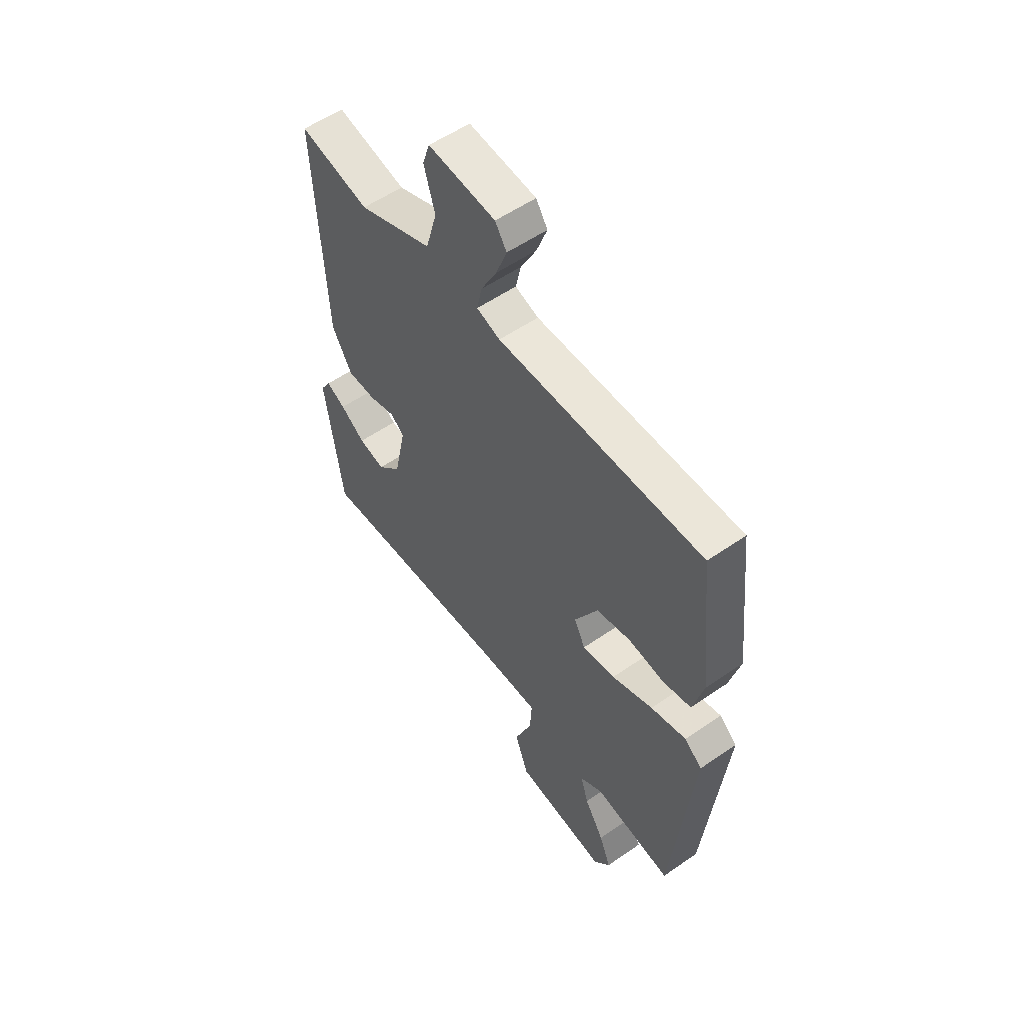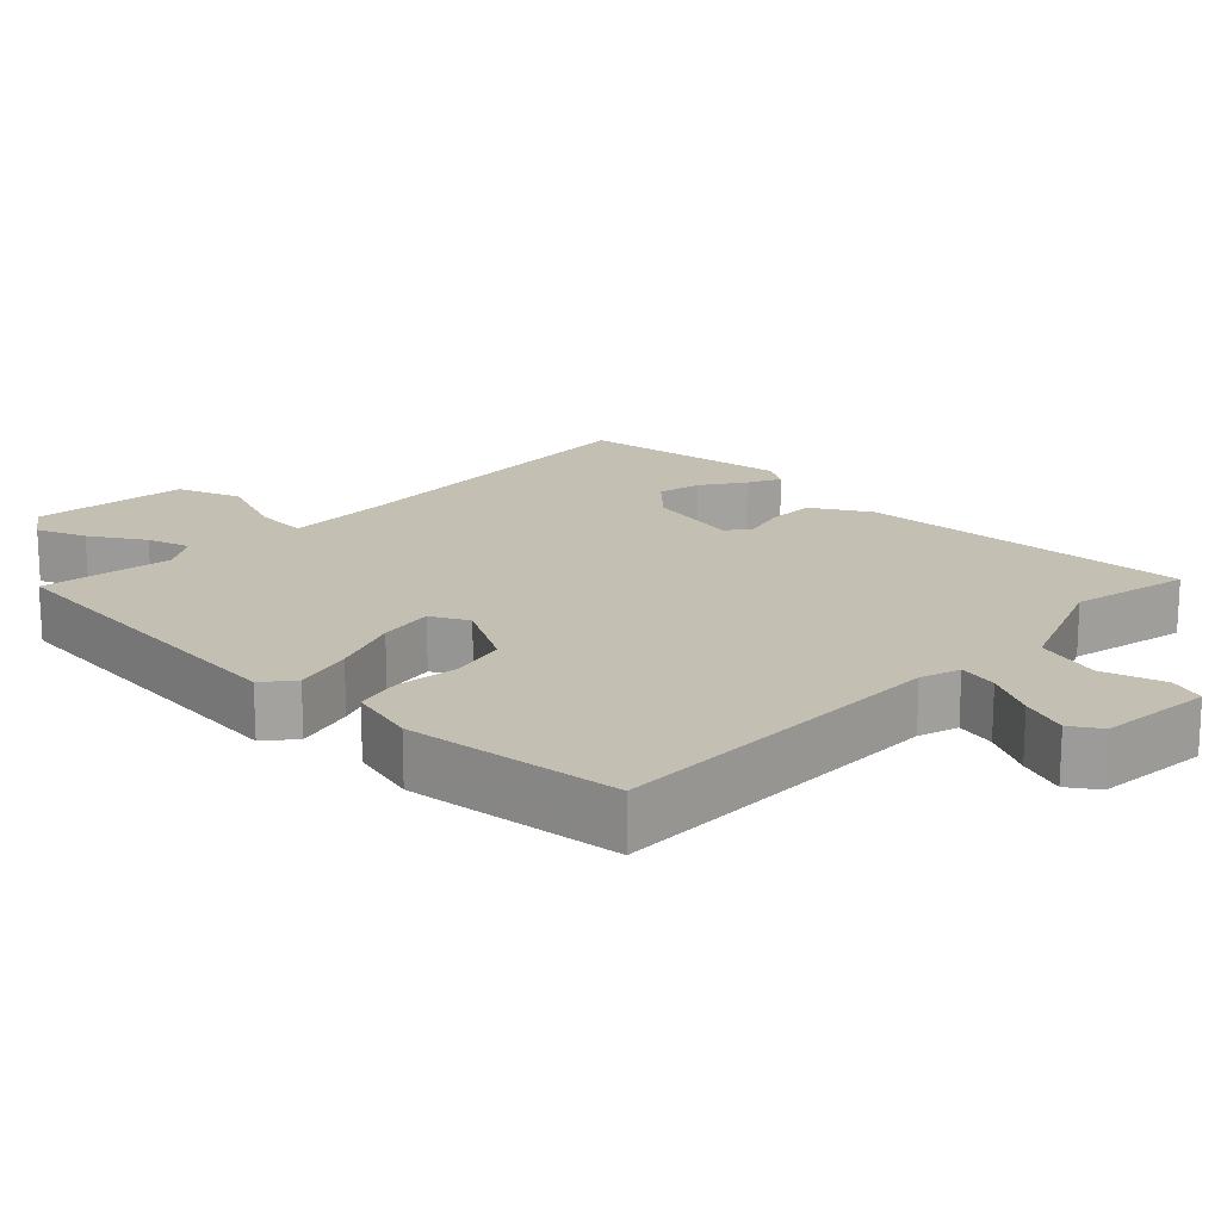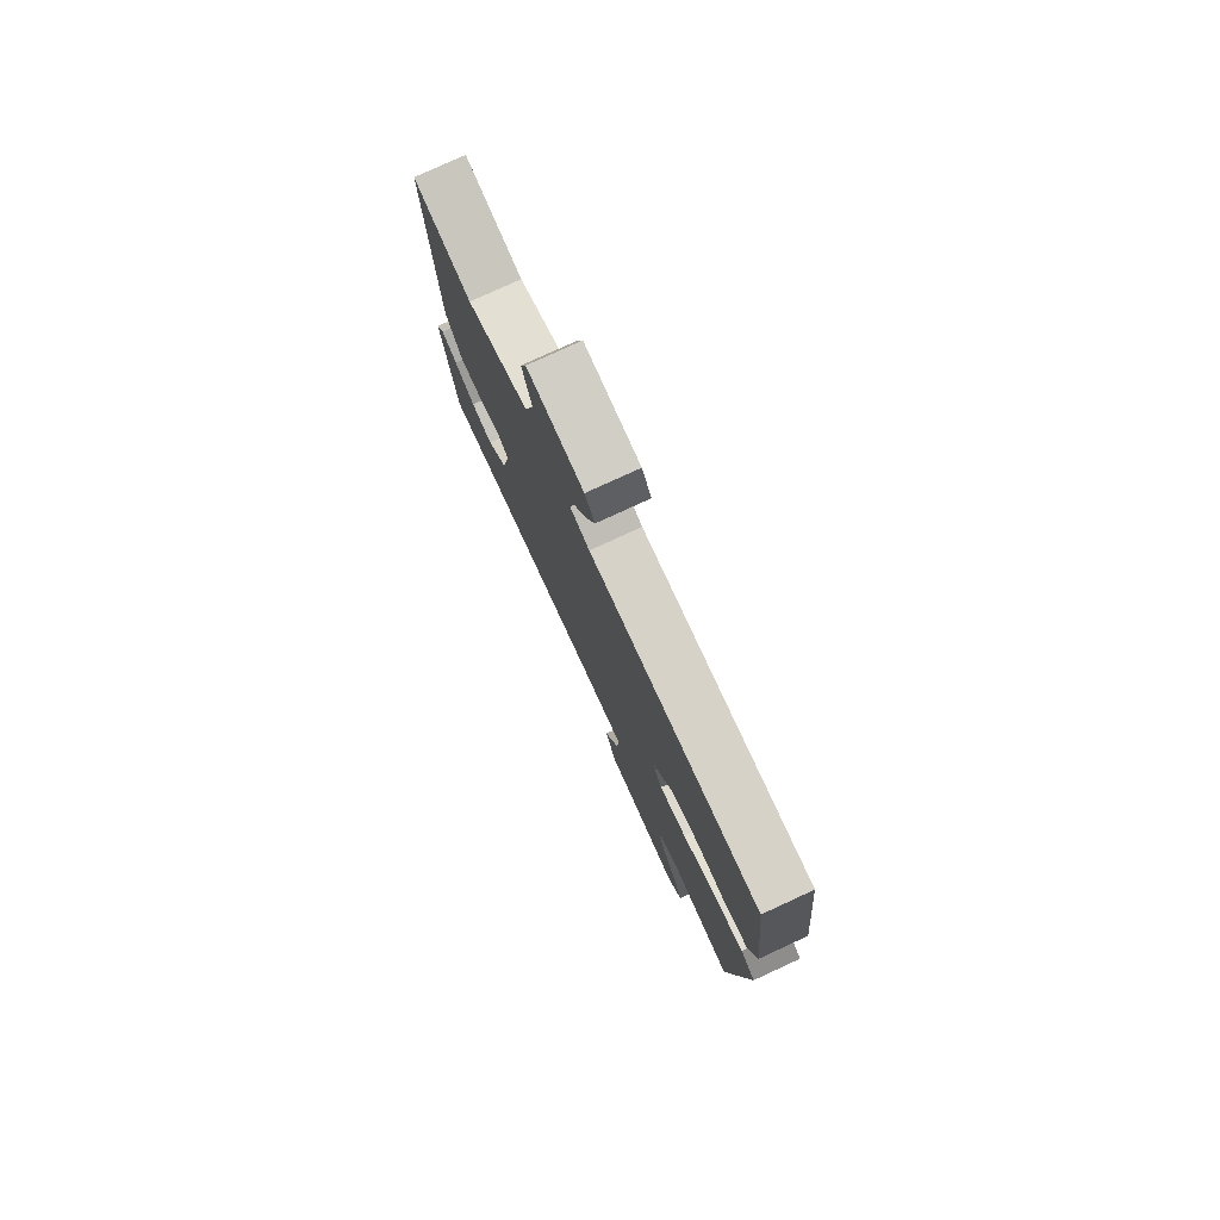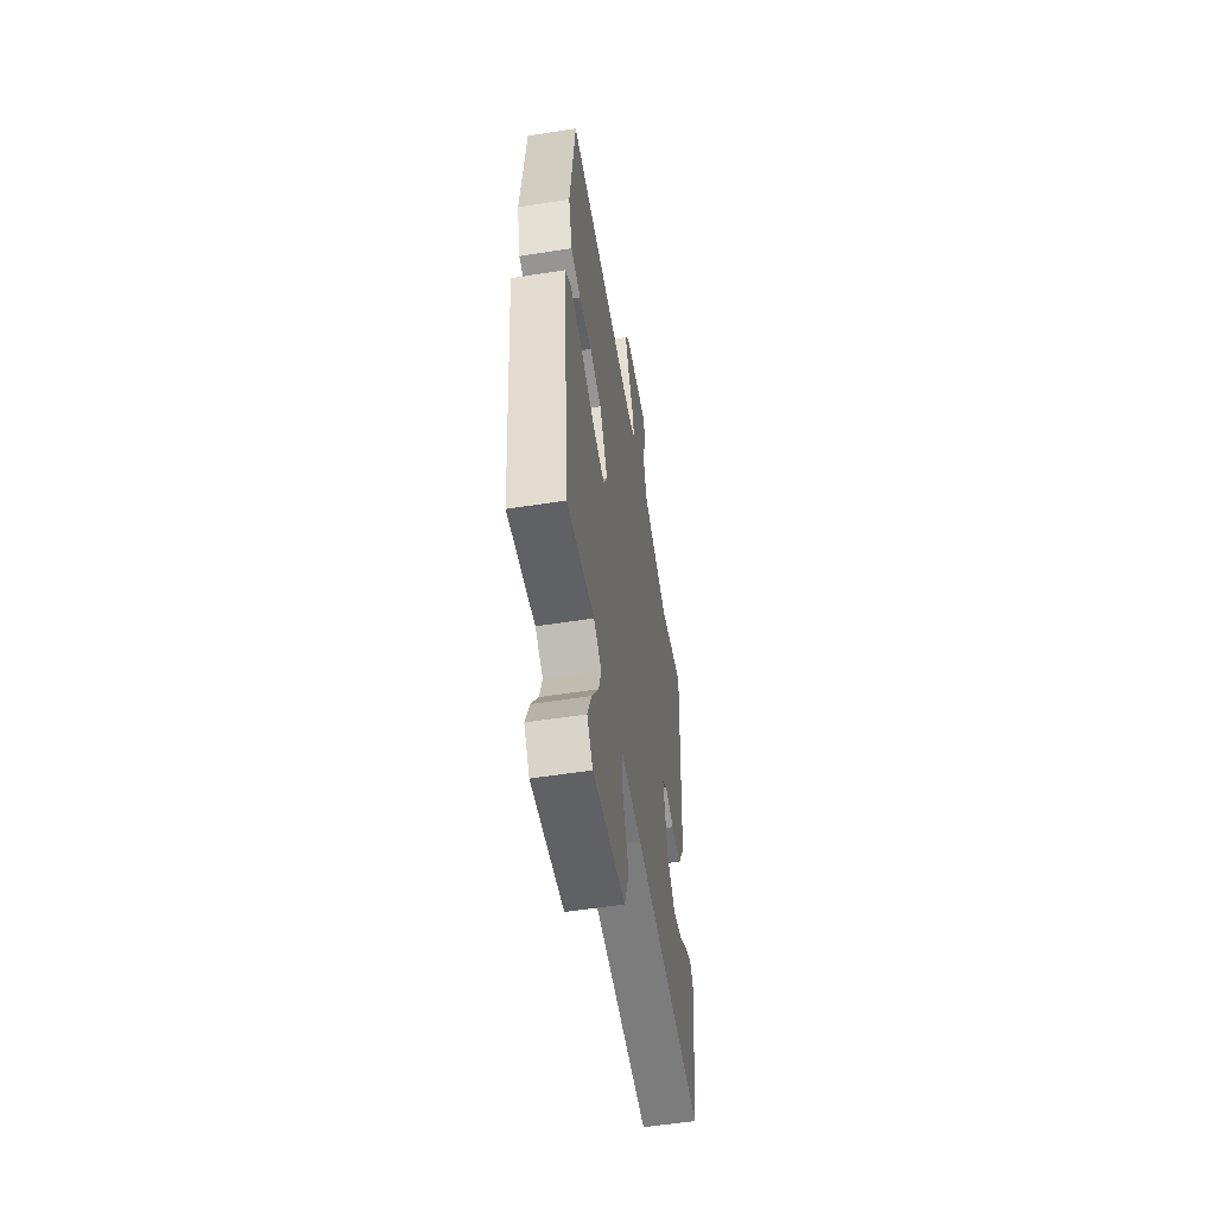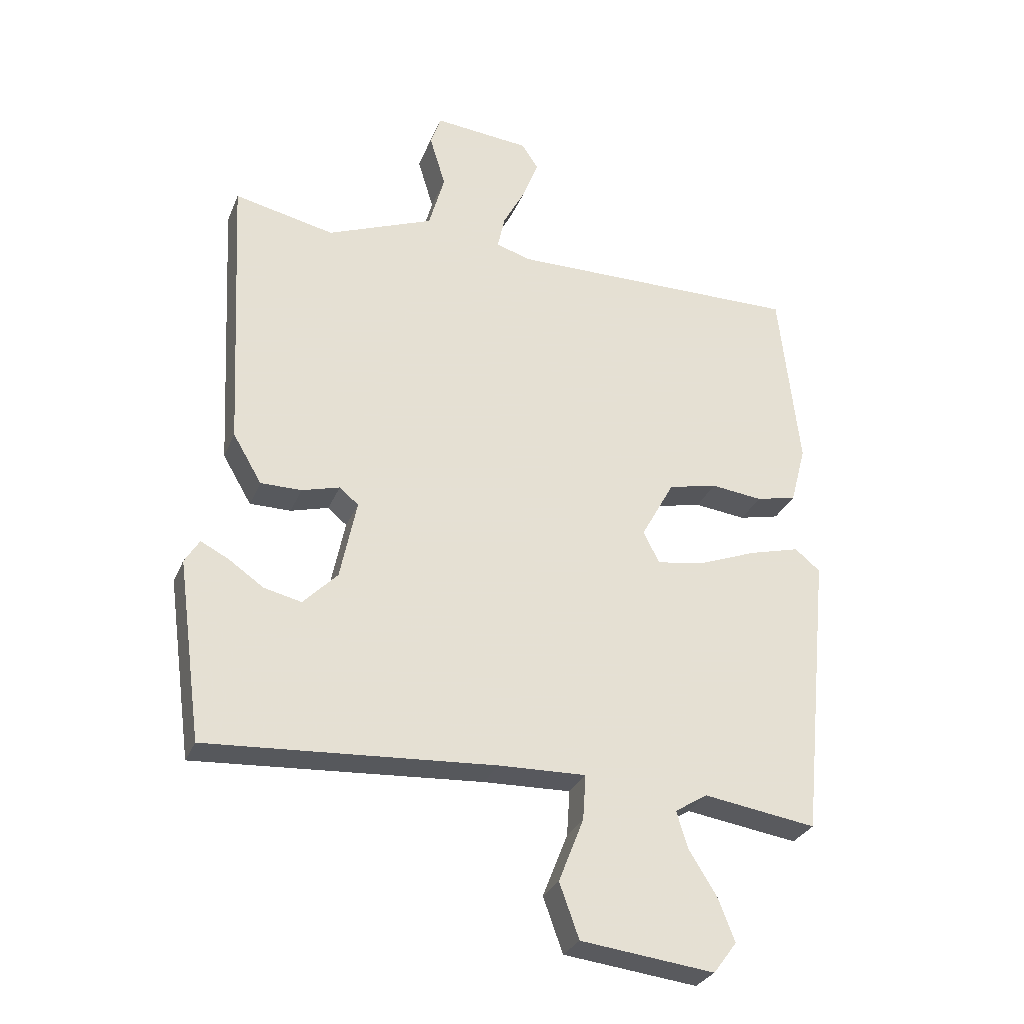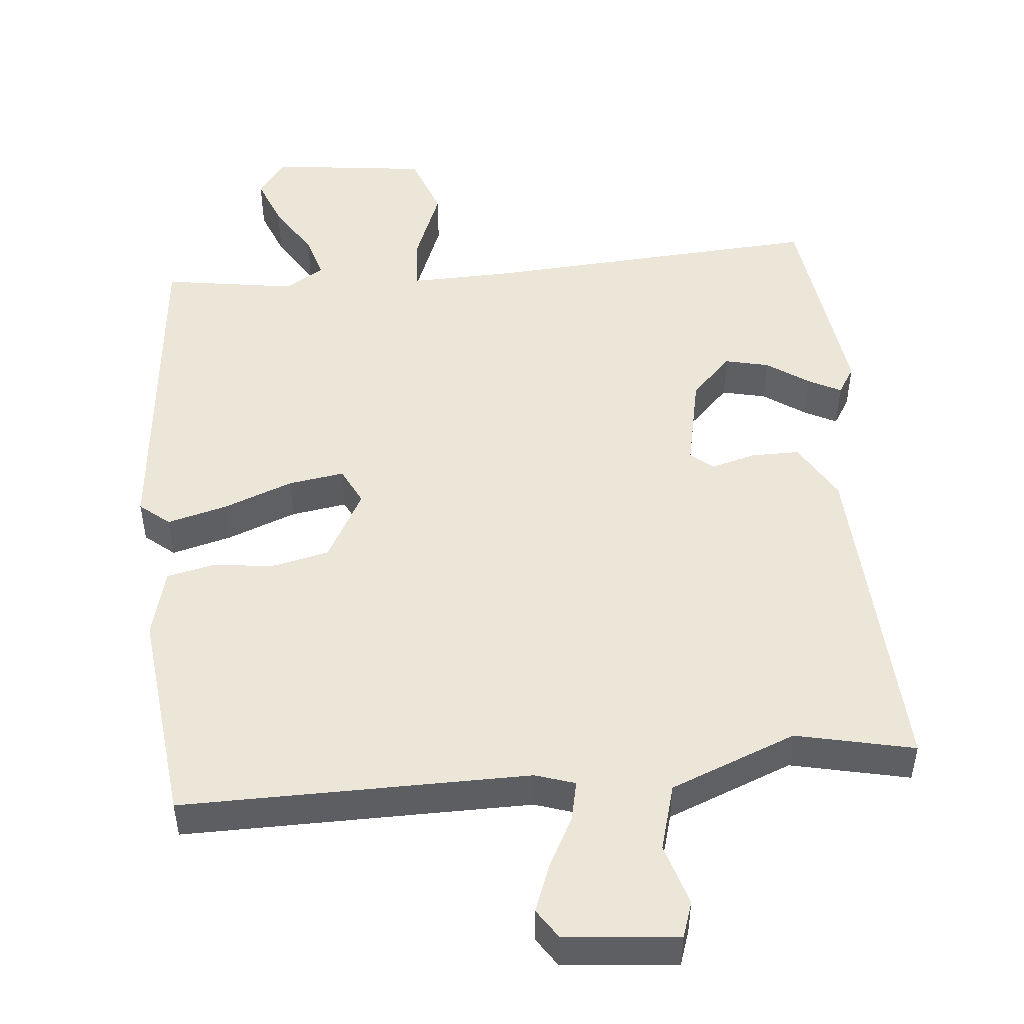
<metadata>
{"format":"obj","ext":"obj","renderer":"f3d","projection":"perspective","resolution":1024,"background":"white","views":[{"elev":55.6,"azim":-126.1,"up":"+Z"},{"elev":17.8,"azim":-46.2,"up":"+Y"},{"elev":78.3,"azim":-114.7,"up":"+Z"},{"elev":-55.2,"azim":-80.6,"up":"+Z"},{"elev":-29.5,"azim":160.5,"up":"+Z"},{"elev":49.3,"azim":-5.3,"up":"+Y"}]}
</metadata>
<code>
v 0.5 0.07 -0.5
v 0.031 0.07 -0.47
v -0.112 0.07 -0.466
v -0.107 0.07 -0.54
v -0.066 0.07 -0.644
v -0.098 0.07 -0.733
v -0.316 0.07 -0.759
v -0.354 0.07 -0.708
v -0.327 0.07 -0.639
v -0.281 0.07 -0.565
v -0.263 0.07 -0.505
v -0.316 0.07 -0.472
v -0.5 0.07 -0.5
v -0.547 0.07 -0.03
v -0.506 0.07 0.004
v -0.423 0.07 -0.018
v -0.327 0.07 -0.055
v -0.25 0.07 -0.067
v -0.224 0.07 -0.015
v -0.278 0.07 0.083
v -0.358 0.07 0.101
v -0.442 0.07 0.091
v -0.508 0.07 0.106
v -0.533 0.07 0.201
v -0.5 0.07 0.5
v -0.02 0.07 0.496
v 0.035 0.07 0.514
v 0.023 0.07 0.569
v -0.014 0.07 0.639
v -0.039 0.07 0.705
v -0.012 0.07 0.746
v 0.145 0.07 0.761
v 0.162 0.07 0.711
v 0.136 0.07 0.625
v 0.162 0.07 0.533
v 0.336 0.07 0.464
v 0.5 0.07 0.5
v 0.476 0.07 0.033
v 0.429 0.07 -0.047
v 0.362 0.07 -0.047
v 0.3 0.07 -0.03
v 0.269 0.07 -0.056
v 0.296 0.07 -0.187
v 0.352 0.07 -0.244
v 0.413 0.07 -0.23
v 0.471 0.07 -0.19
v 0.516 0.07 -0.167
v 0.54 0.07 -0.206
v 0.5 0 -0.5
v 0.031 0 -0.47
v -0.112 0 -0.466
v -0.107 0 -0.54
v -0.066 0 -0.644
v -0.098 0 -0.733
v -0.316 0 -0.759
v -0.354 0 -0.708
v -0.327 0 -0.639
v -0.281 0 -0.565
v -0.263 0 -0.505
v -0.316 0 -0.472
v -0.5 0 -0.5
v -0.547 0 -0.03
v -0.506 0 0.004
v -0.423 0 -0.018
v -0.327 0 -0.055
v -0.25 0 -0.067
v -0.224 0 -0.015
v -0.278 0 0.083
v -0.358 0 0.101
v -0.442 0 0.091
v -0.508 0 0.106
v -0.533 0 0.201
v -0.5 0 0.5
v -0.02 0 0.496
v 0.035 0 0.514
v 0.023 0 0.569
v -0.014 0 0.639
v -0.039 0 0.705
v -0.012 0 0.746
v 0.145 0 0.761
v 0.162 0 0.711
v 0.136 0 0.625
v 0.162 0 0.533
v 0.336 0 0.464
v 0.5 0 0.5
v 0.476 0 0.033
v 0.429 0 -0.047
v 0.362 0 -0.047
v 0.3 0 -0.03
v 0.269 0 -0.056
v 0.296 0 -0.187
v 0.352 0 -0.244
v 0.413 0 -0.23
v 0.471 0 -0.19
v 0.516 0 -0.167
v 0.54 0 -0.206
f 47 48 1
f 46 47 1
f 45 46 1
f 44 45 1 2
f 43 44 2 3
f 42 43 3
f 39 40 41
f 38 39 41
f 37 38 41
f 36 37 41
f 35 36 41 42
f 34 35 42 3
f 32 33 34
f 31 32 34
f 30 31 34
f 29 30 34
f 28 29 34
f 27 28 34
f 24 25 26
f 23 24 26
f 22 23 26
f 21 22 26
f 20 21 26 27
f 19 20 27 34
f 15 16 17
f 14 15 17
f 13 14 17
f 12 13 17
f 11 12 17 18
f 8 9 10
f 7 8 10
f 6 7 10
f 5 6 10
f 4 5 10
f 3 4 10 11
f 18 19 34
f 11 18 34
f 3 11 34
f 49 96 95
f 49 95 94
f 49 94 93
f 50 49 93 92
f 51 50 92 91
f 51 91 90
f 89 88 87
f 89 87 86
f 89 86 85
f 89 85 84
f 90 89 84 83
f 51 90 83 82
f 82 81 80
f 82 80 79
f 82 79 78
f 82 78 77
f 82 77 76
f 82 76 75
f 74 73 72
f 74 72 71
f 74 71 70
f 74 70 69
f 75 74 69 68
f 82 75 68 67
f 65 64 63
f 65 63 62
f 65 62 61
f 65 61 60
f 66 65 60 59
f 58 57 56
f 58 56 55
f 58 55 54
f 58 54 53
f 58 53 52
f 59 58 52 51
f 82 67 66
f 82 66 59
f 82 59 51
f 1 49 50 2
f 2 50 51 3
f 3 51 52 4
f 4 52 53 5
f 5 53 54 6
f 6 54 55 7
f 7 55 56 8
f 8 56 57 9
f 9 57 58 10
f 10 58 59 11
f 11 59 60 12
f 12 60 61 13
f 13 61 62 14
f 14 62 63 15
f 15 63 64 16
f 16 64 65 17
f 17 65 66 18
f 18 66 67 19
f 19 67 68 20
f 20 68 69 21
f 21 69 70 22
f 22 70 71 23
f 23 71 72 24
f 24 72 73 25
f 25 73 74 26
f 26 74 75 27
f 27 75 76 28
f 28 76 77 29
f 29 77 78 30
f 30 78 79 31
f 31 79 80 32
f 32 80 81 33
f 33 81 82 34
f 34 82 83 35
f 35 83 84 36
f 36 84 85 37
f 37 85 86 38
f 38 86 87 39
f 39 87 88 40
f 40 88 89 41
f 41 89 90 42
f 42 90 91 43
f 43 91 92 44
f 44 92 93 45
f 45 93 94 46
f 46 94 95 47
f 47 95 96 48
f 48 96 49 1

</code>
